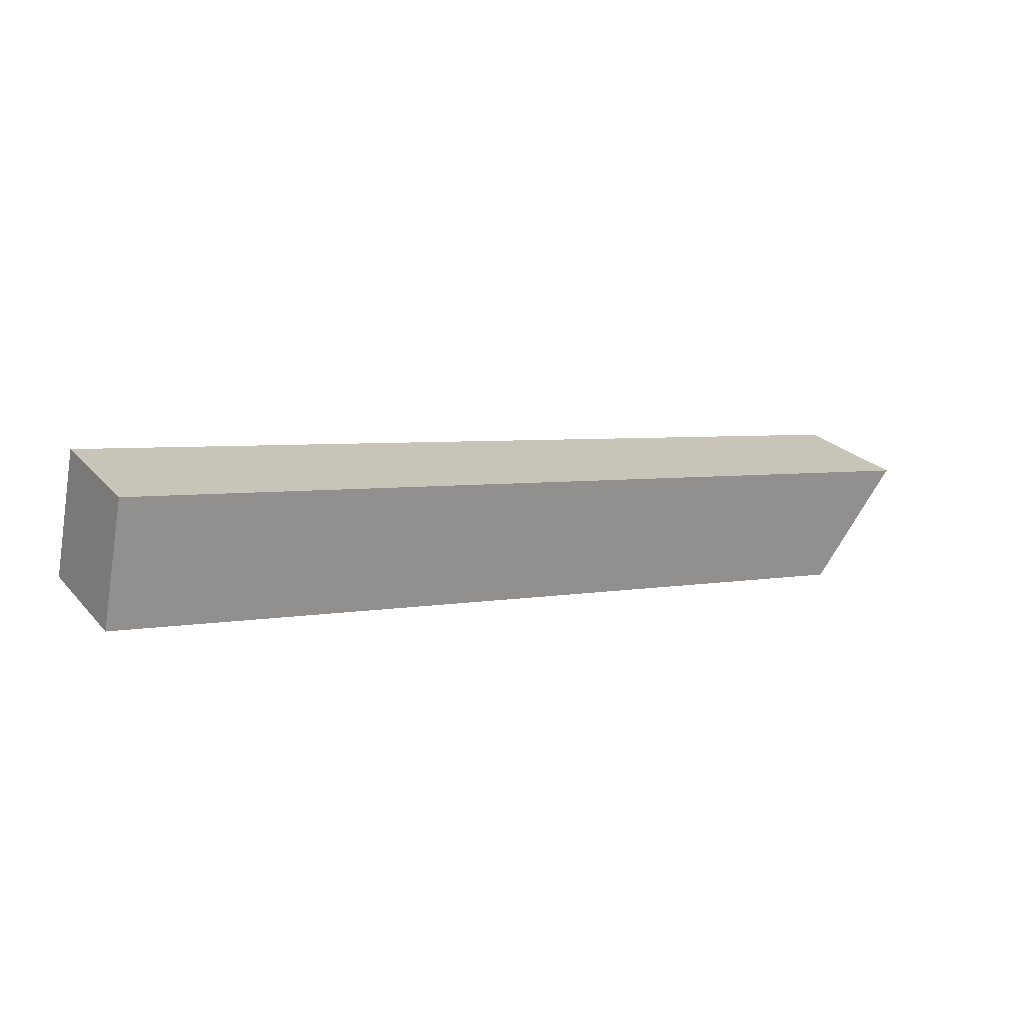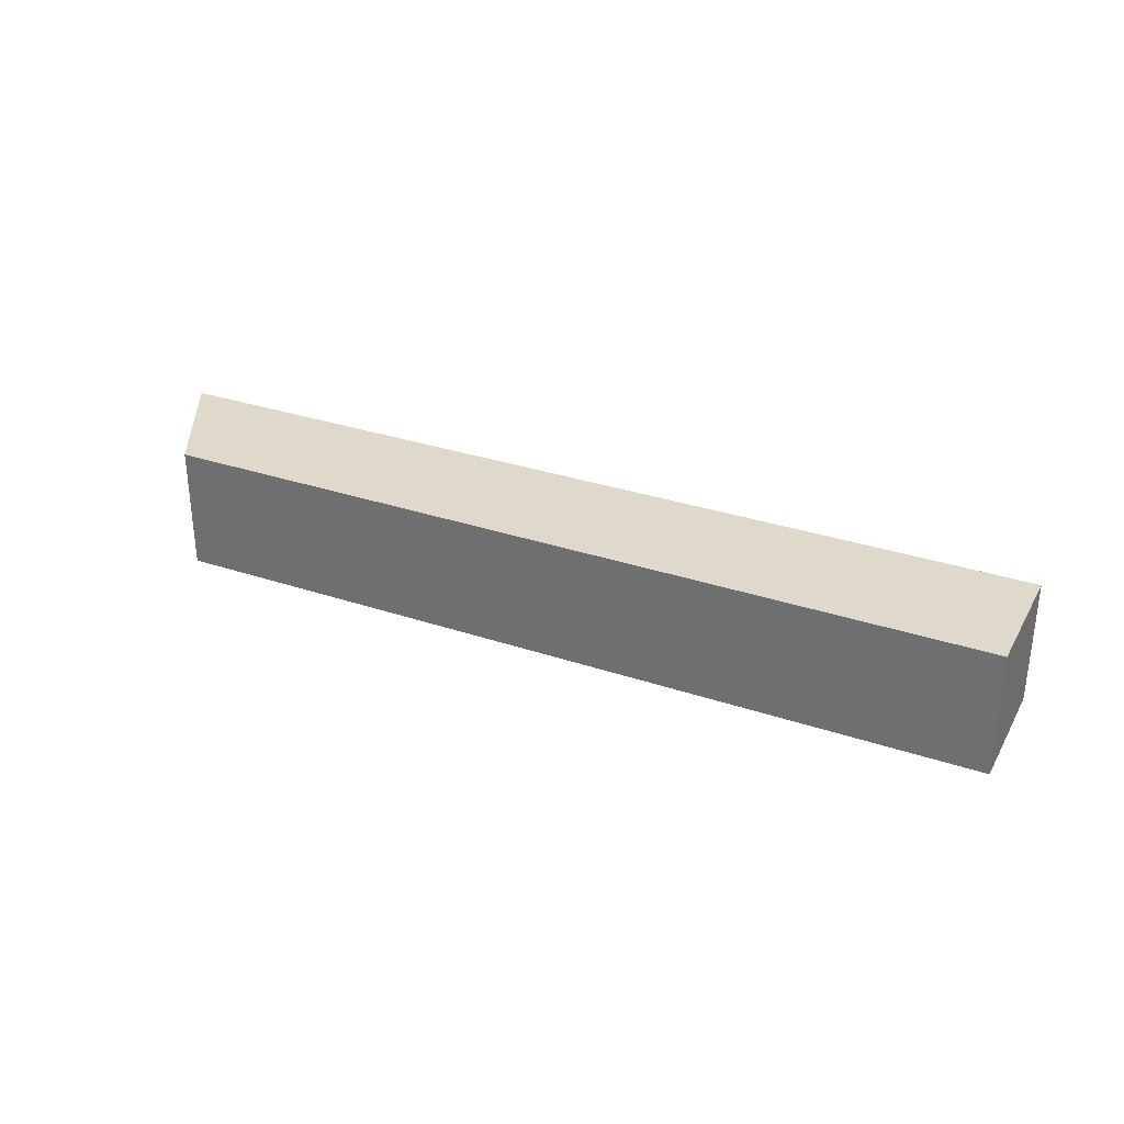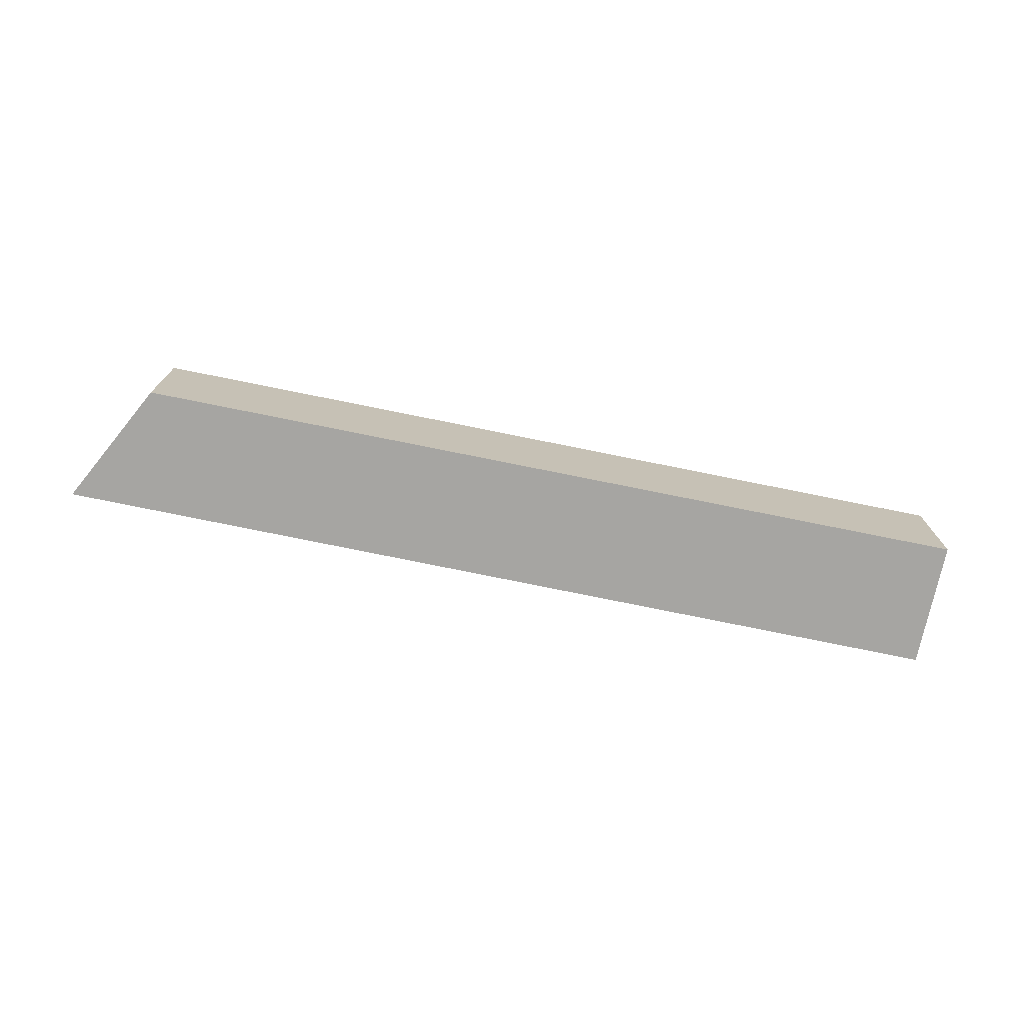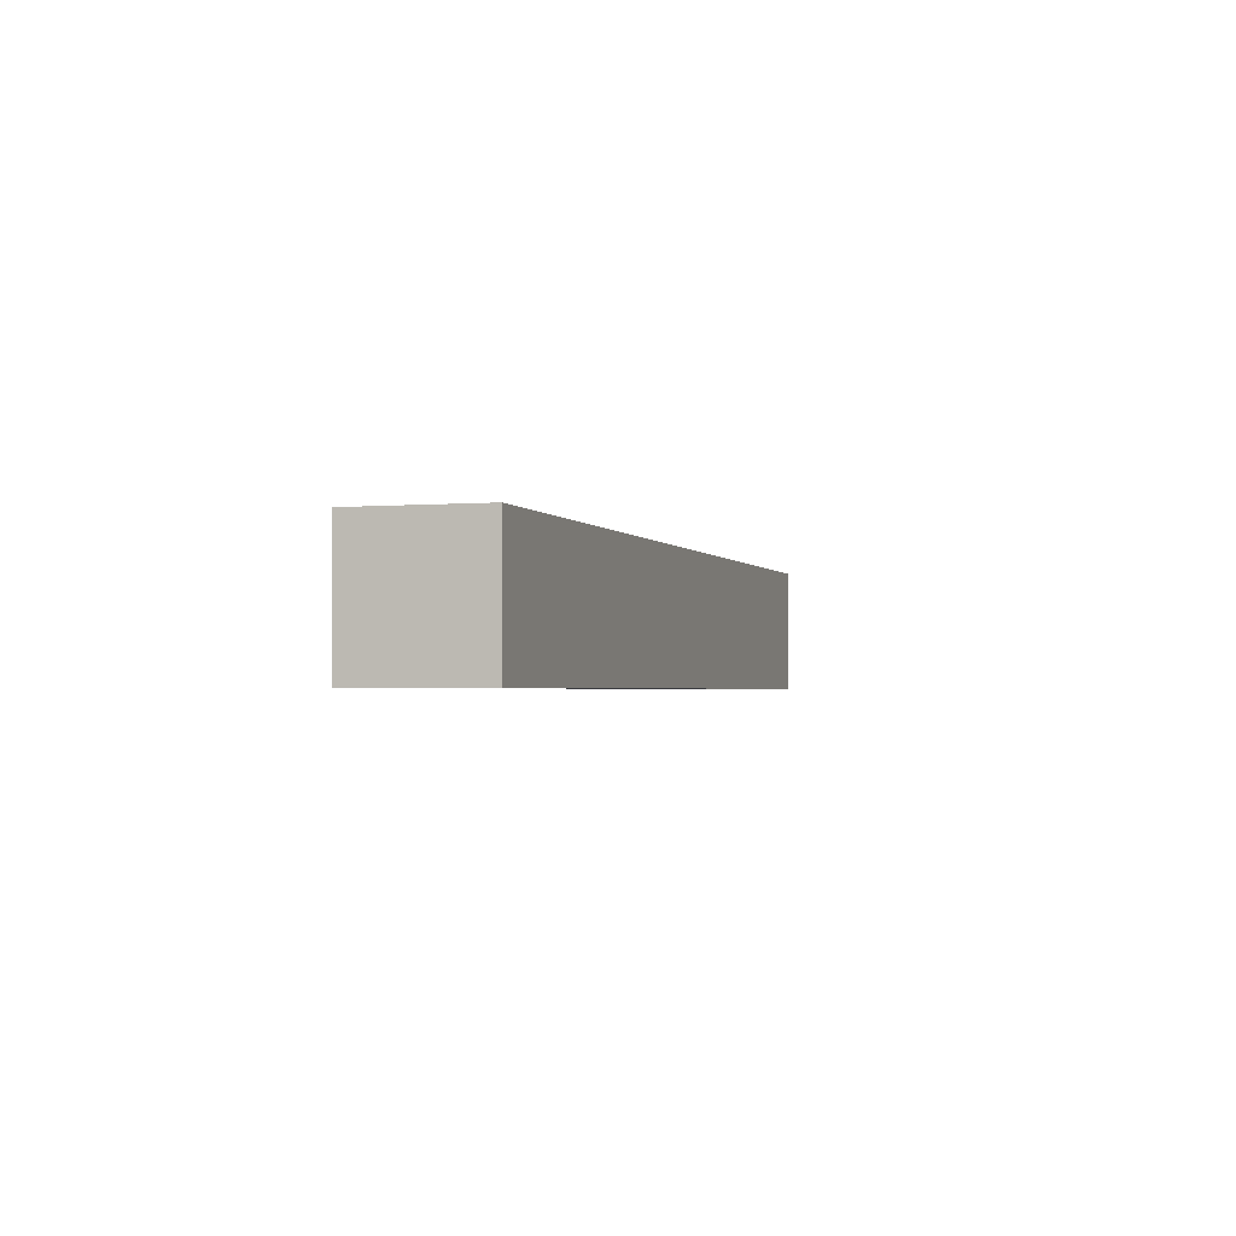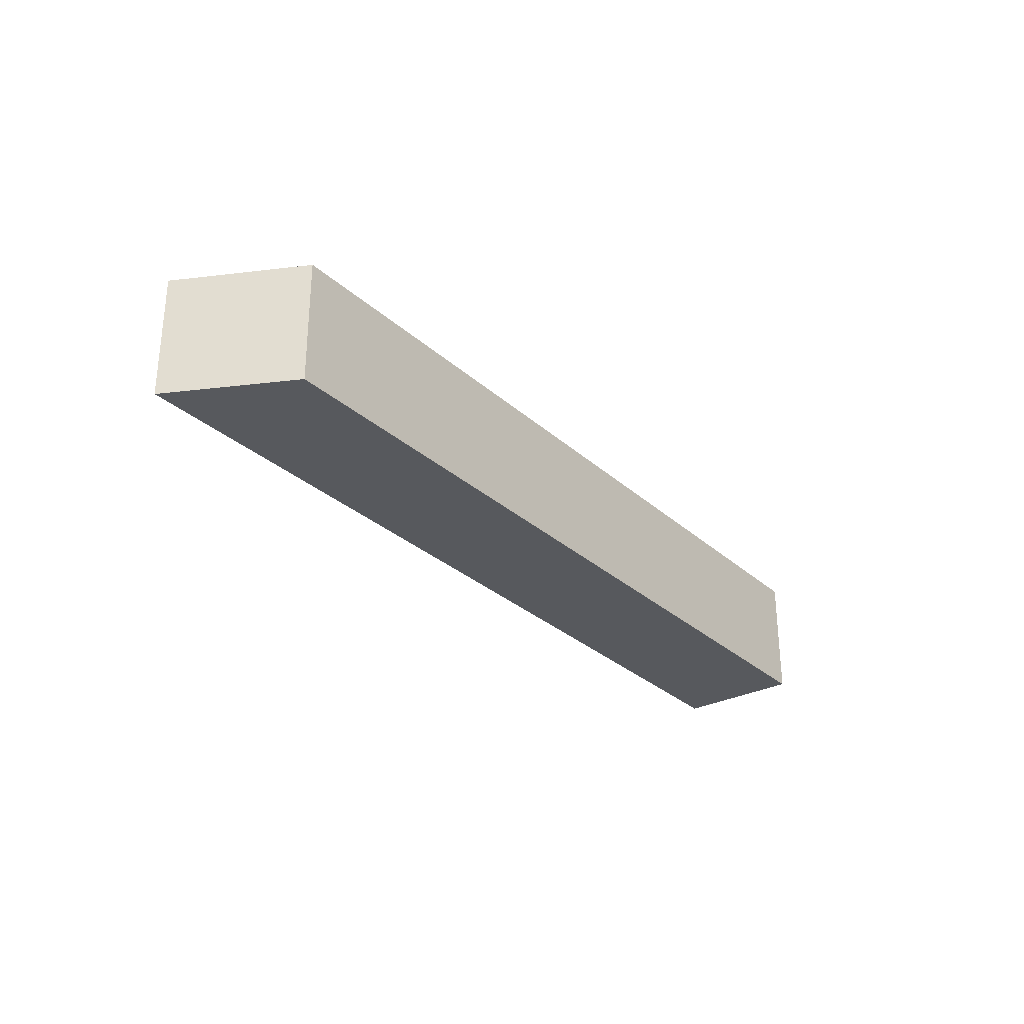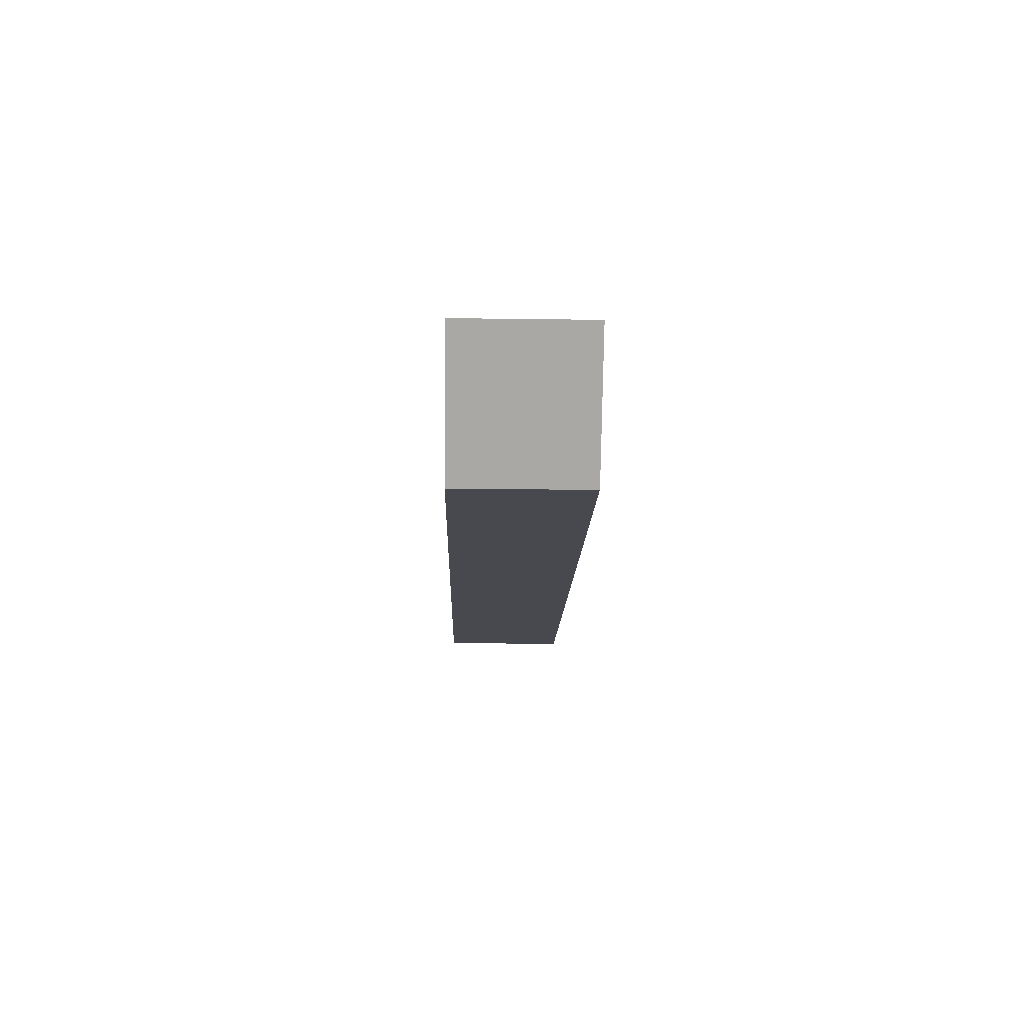
<metadata>
{"format":"obj","ext":"obj","renderer":"f3d","projection":"perspective","resolution":1024,"background":"white","views":[{"elev":24.5,"azim":148.7,"up":"+Y"},{"elev":31.7,"azim":36.2,"up":"+Z"},{"elev":-73.8,"azim":-0.7,"up":"+Z"},{"elev":-2.0,"azim":118.0,"up":"+Z"},{"elev":-29.4,"azim":-41.6,"up":"+Z"},{"elev":-23.5,"azim":-91.3,"up":"+Y"}]}
</metadata>
<code>
o Deck_Cube.001
v -2.051 17.54 5
v 4.784 8.849 5
v 4.784 8.849 6
v -2.051 17.54 6
v 7.992 19.85 5
v 7.992 19.85 6
v 11.92 0.2184 6
v 11.92 0.2184 5
f 1 2 3 4
f 5 1 4 6
f 7 8 5 6
f 2 1 5 8
f 4 3 7 6
f 7 3 2 8
o Block_Cube.003
v 8.008 20 0
v 8.011 17.91 0
v 0 17.95 5
v 0 20 5
v 10 20 5
v 10 20 0
v 10 4.897 5
v 10 5.634 0
f 9 10 11 12
f 14 9 12 13
f 13 15 16 14
f 10 16 15 11
f 10 9 14 16
f 15 13 12 11
o WhiteLine_Cube
v 4.731 8.907 5.4
v 4.182 9.598 5.4
v 9.828 10.7 5.4
v 9.981 9.91 5.4
v 4.731 8.907 6.2
v 4.182 9.598 6.2
v 9.828 10.7 6.2
v 9.981 9.91 6.2
f 18 17 21 22
f 22 23 19 18
f 23 24 20 19
f 17 20 24 21
f 17 18 19 20
f 24 23 22 21

</code>
